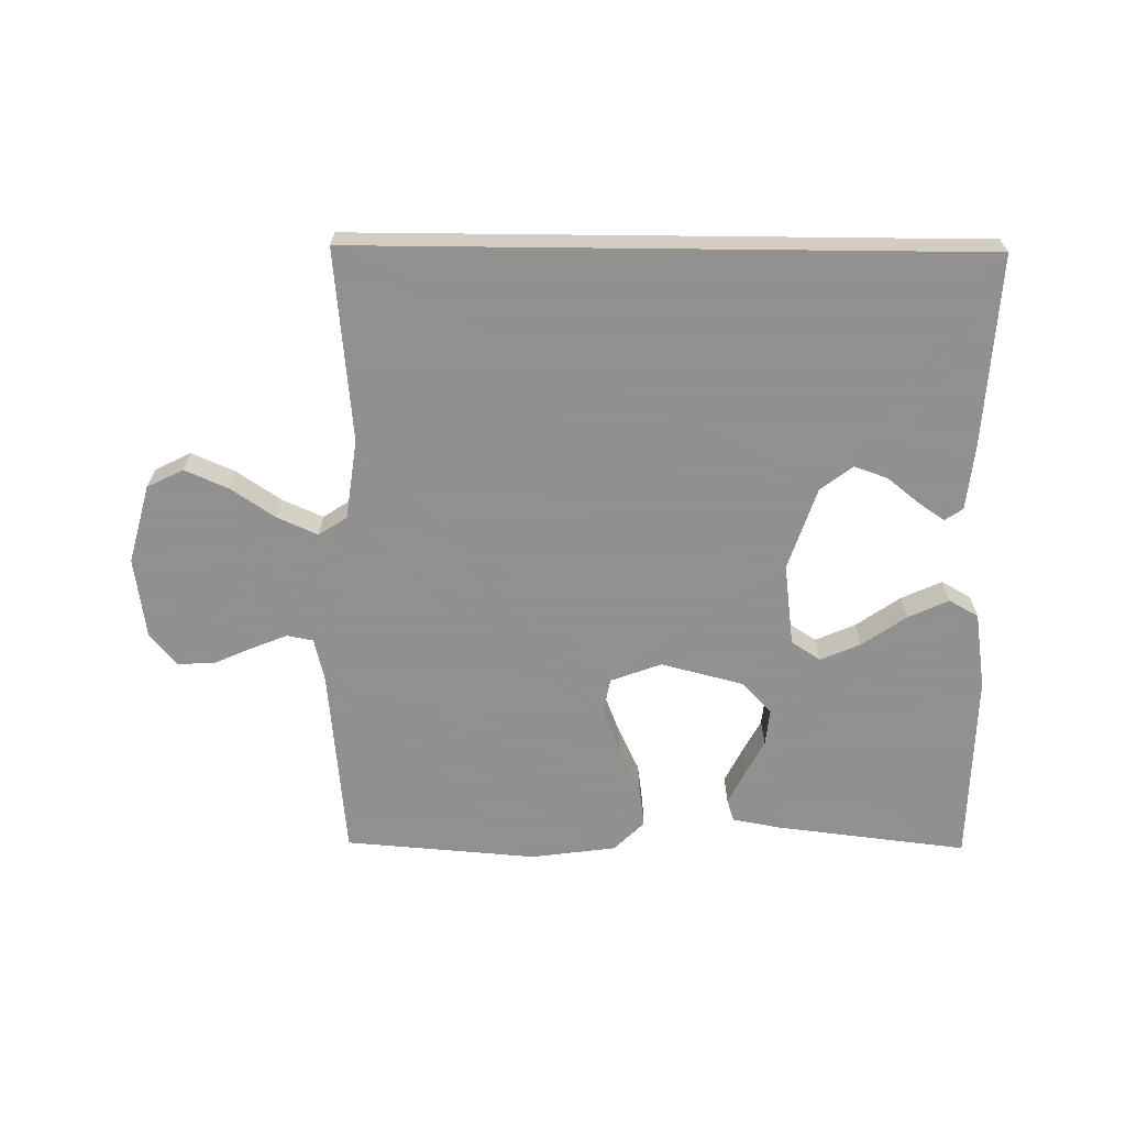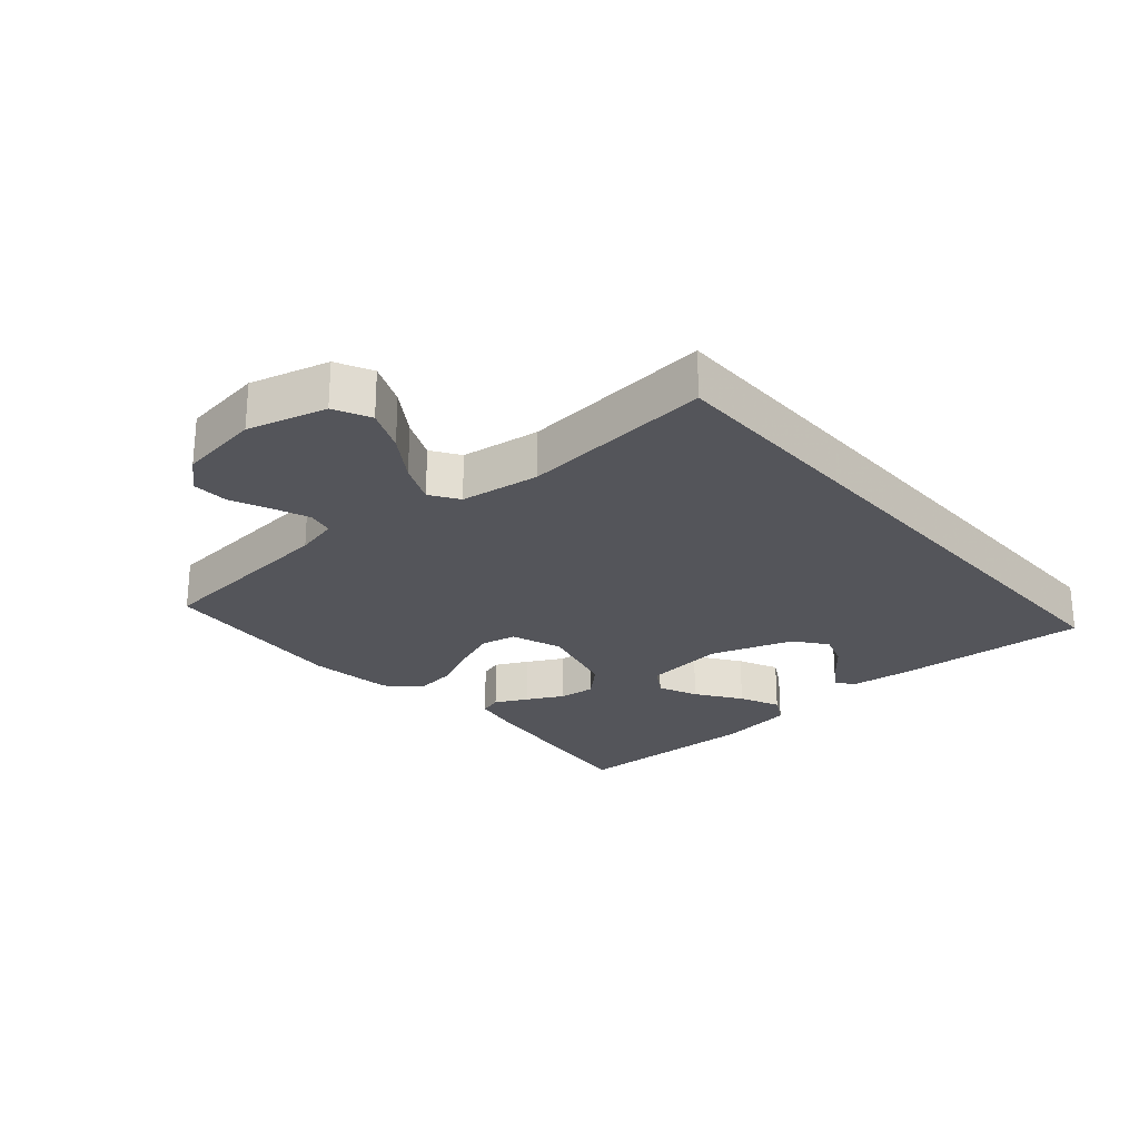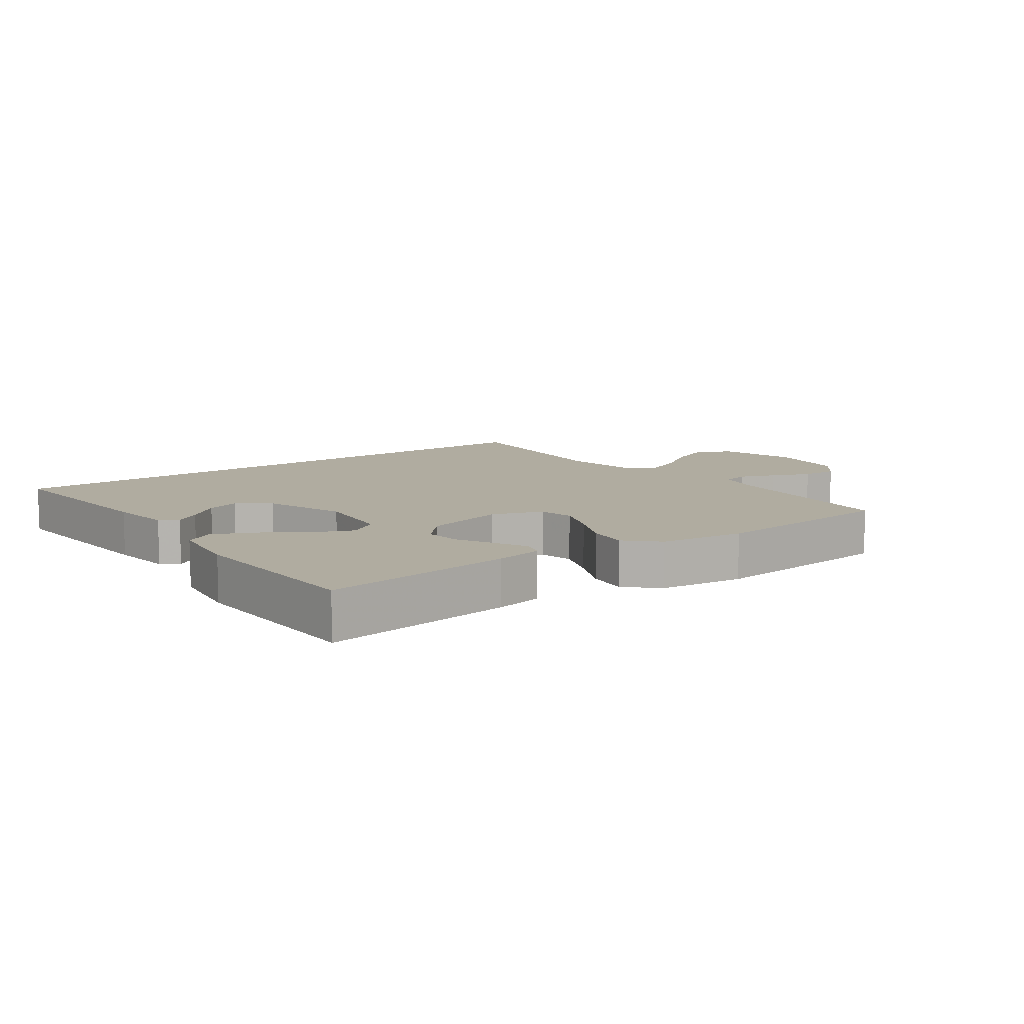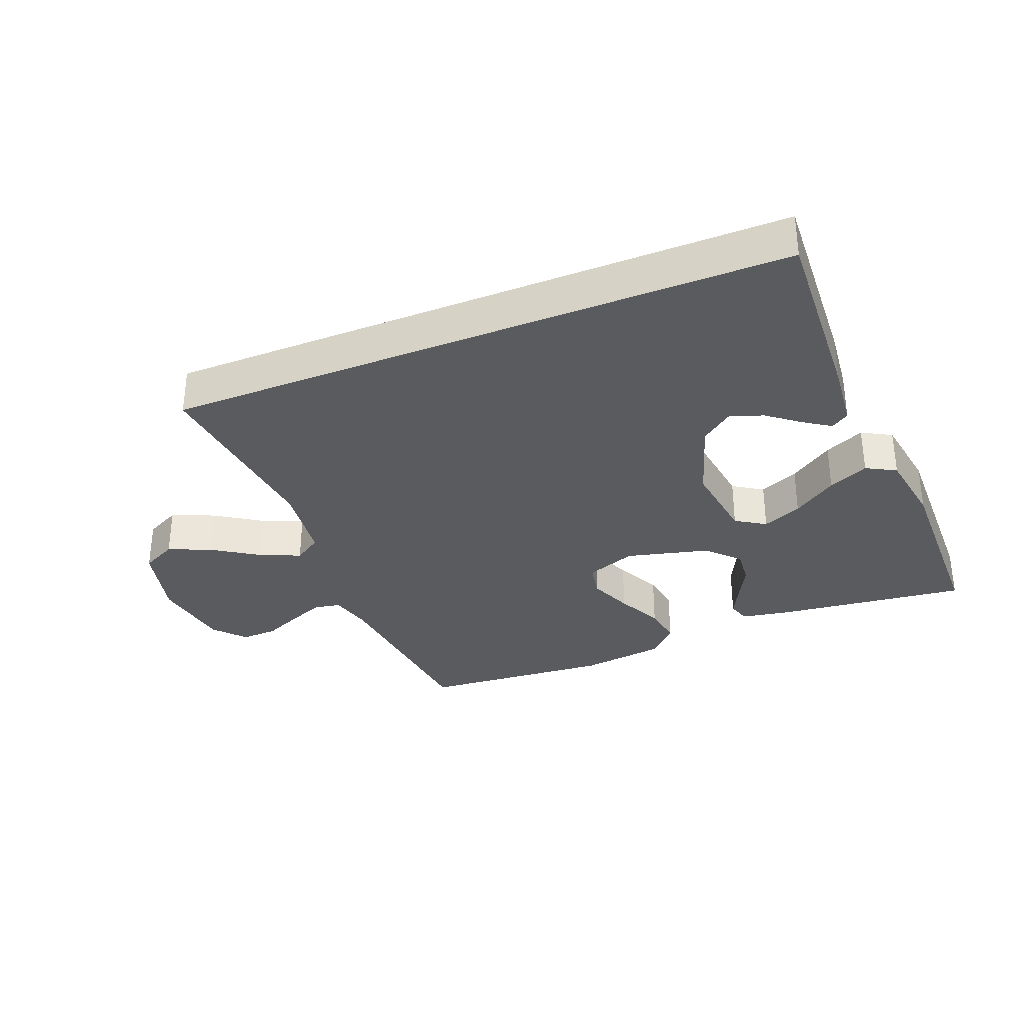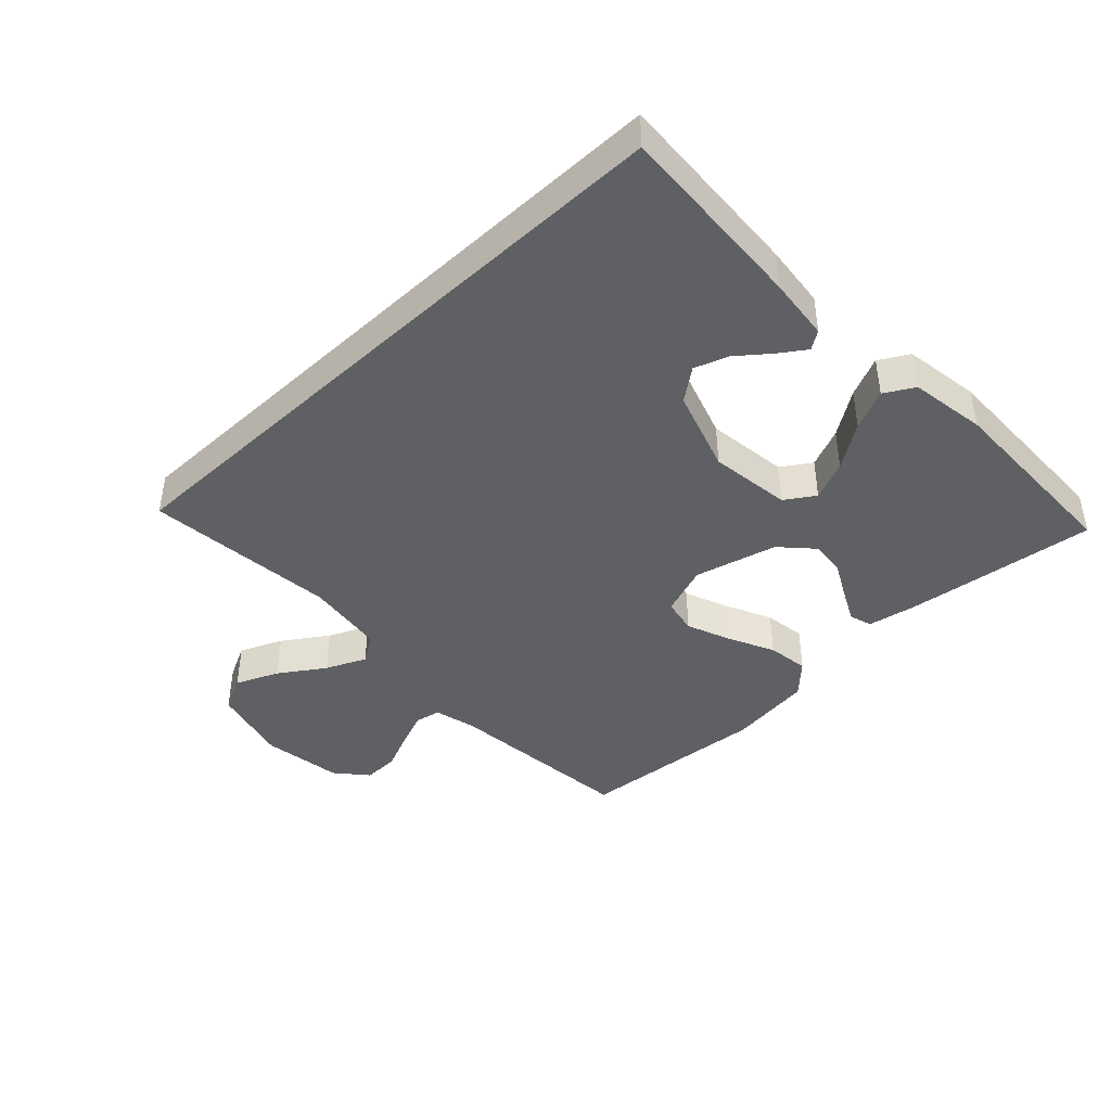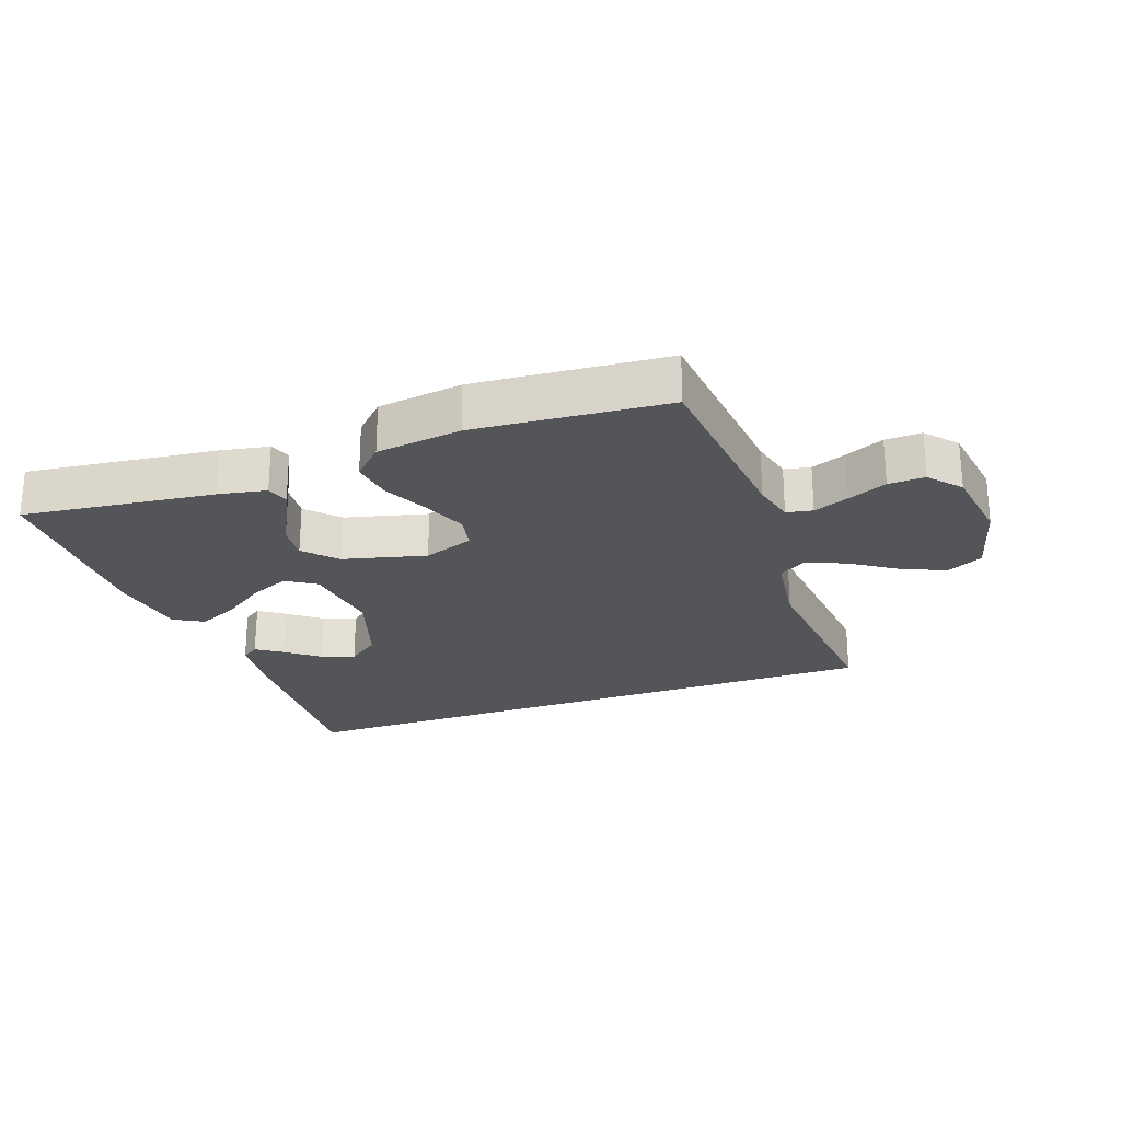
<metadata>
{"format":"obj","ext":"obj","renderer":"f3d","projection":"perspective","resolution":1024,"background":"white","views":[{"elev":-65.8,"azim":-0.6,"up":"+Y"},{"elev":-25.0,"azim":-49.1,"up":"+Y"},{"elev":10.0,"azim":143.3,"up":"+Y"},{"elev":-32.6,"azim":22.1,"up":"+Y"},{"elev":-42.4,"azim":43.4,"up":"+Y"},{"elev":-24.4,"azim":-160.2,"up":"+Y"}]}
</metadata>
<code>
v -0.496 0.07 0.5
v 0.479 0.07 0.5
v 0.461 0.07 0.2
v 0.45 0.07 0.1
v 0.422 0.07 0.081
v 0.381 0.07 0.109
v 0.331 0.07 0.149
v 0.279 0.07 0.167
v 0.229 0.07 0.129
v 0.186 0.07 0
v 0.202 0.07 -0.128
v 0.248 0.07 -0.158
v 0.31 0.07 -0.131
v 0.379 0.07 -0.083
v 0.442 0.07 -0.054
v 0.488 0.07 -0.08
v 0.506 0.07 -0.2
v 0.5 0.07 -0.5
v 0.2 0.07 -0.464
v 0.125 0.07 -0.45
v 0.114 0.07 -0.415
v 0.139 0.07 -0.365
v 0.169 0.07 -0.308
v 0.175 0.07 -0.251
v 0.129 0.07 -0.202
v 0 0.07 -0.169
v -0.079 0.07 -0.198
v -0.09 0.07 -0.253
v -0.063 0.07 -0.322
v -0.029 0.07 -0.394
v -0.02 0.07 -0.459
v -0.067 0.07 -0.506
v -0.2 0.07 -0.524
v -0.5 0.07 -0.5
v -0.528 0.07 -0.2
v -0.544 0.07 -0.133
v -0.585 0.07 -0.125
v -0.64 0.07 -0.147
v -0.701 0.07 -0.174
v -0.758 0.07 -0.176
v -0.8 0.07 -0.127
v -0.818 0.07 0
v -0.785 0.07 0.123
v -0.729 0.07 0.151
v -0.662 0.07 0.122
v -0.592 0.07 0.075
v -0.529 0.07 0.047
v -0.485 0.07 0.076
v -0.468 0.07 0.2
v -0.496 0 0.5
v 0.479 0 0.5
v 0.461 0 0.2
v 0.45 0 0.1
v 0.422 0 0.081
v 0.381 0 0.109
v 0.331 0 0.149
v 0.279 0 0.167
v 0.229 0 0.129
v 0.186 0 0
v 0.202 0 -0.128
v 0.248 0 -0.158
v 0.31 0 -0.131
v 0.379 0 -0.083
v 0.442 0 -0.054
v 0.488 0 -0.08
v 0.506 0 -0.2
v 0.5 0 -0.5
v 0.2 0 -0.464
v 0.125 0 -0.45
v 0.114 0 -0.415
v 0.139 0 -0.365
v 0.169 0 -0.308
v 0.175 0 -0.251
v 0.129 0 -0.202
v 0 0 -0.169
v -0.079 0 -0.198
v -0.09 0 -0.253
v -0.063 0 -0.322
v -0.029 0 -0.394
v -0.02 0 -0.459
v -0.067 0 -0.506
v -0.2 0 -0.524
v -0.5 0 -0.5
v -0.528 0 -0.2
v -0.544 0 -0.133
v -0.585 0 -0.125
v -0.64 0 -0.147
v -0.701 0 -0.174
v -0.758 0 -0.176
v -0.8 0 -0.127
v -0.818 0 0
v -0.785 0 0.123
v -0.729 0 0.151
v -0.662 0 0.122
v -0.592 0 0.075
v -0.529 0 0.047
v -0.485 0 0.076
v -0.468 0 0.2
f 44 45 46
f 43 44 46
f 42 43 46
f 41 42 46
f 40 41 46
f 39 40 46
f 38 39 46
f 37 38 46 47
f 36 37 47 48
f 33 34 35
f 32 33 35
f 31 32 35
f 30 31 35
f 29 30 35
f 35 36 48
f 29 35 48
f 28 29 48
f 21 22 23
f 20 21 23
f 19 20 23
f 18 19 23
f 17 18 23
f 16 17 23
f 15 16 23
f 14 15 23
f 13 14 23
f 12 13 23 24
f 11 12 24 25
f 5 6 7
f 4 5 7
f 3 4 7
f 2 3 7
f 2 7 8
f 2 8 9
f 1 2 9
f 49 1 9
f 27 28 48 49
f 49 9 10
f 27 49 10
f 26 27 10
f 10 11 25 26
f 95 94 93
f 95 93 92
f 95 92 91
f 95 91 90
f 95 90 89
f 95 89 88
f 95 88 87
f 96 95 87 86
f 97 96 86 85
f 84 83 82
f 84 82 81
f 84 81 80
f 84 80 79
f 84 79 78
f 97 85 84
f 97 84 78
f 97 78 77
f 72 71 70
f 72 70 69
f 72 69 68
f 72 68 67
f 72 67 66
f 72 66 65
f 72 65 64
f 72 64 63
f 72 63 62
f 73 72 62 61
f 74 73 61 60
f 56 55 54
f 56 54 53
f 56 53 52
f 56 52 51
f 57 56 51
f 58 57 51
f 58 51 50
f 58 50 98
f 98 97 77 76
f 59 58 98
f 59 98 76
f 59 76 75
f 75 74 60 59
f 1 50 51 2
f 2 51 52 3
f 3 52 53 4
f 4 53 54 5
f 5 54 55 6
f 6 55 56 7
f 7 56 57 8
f 8 57 58 9
f 9 58 59 10
f 10 59 60 11
f 11 60 61 12
f 12 61 62 13
f 13 62 63 14
f 14 63 64 15
f 15 64 65 16
f 16 65 66 17
f 17 66 67 18
f 18 67 68 19
f 19 68 69 20
f 20 69 70 21
f 21 70 71 22
f 22 71 72 23
f 23 72 73 24
f 24 73 74 25
f 25 74 75 26
f 26 75 76 27
f 27 76 77 28
f 28 77 78 29
f 29 78 79 30
f 30 79 80 31
f 31 80 81 32
f 32 81 82 33
f 33 82 83 34
f 34 83 84 35
f 35 84 85 36
f 36 85 86 37
f 37 86 87 38
f 38 87 88 39
f 39 88 89 40
f 40 89 90 41
f 41 90 91 42
f 42 91 92 43
f 43 92 93 44
f 44 93 94 45
f 45 94 95 46
f 46 95 96 47
f 47 96 97 48
f 48 97 98 49
f 49 98 50 1

</code>
